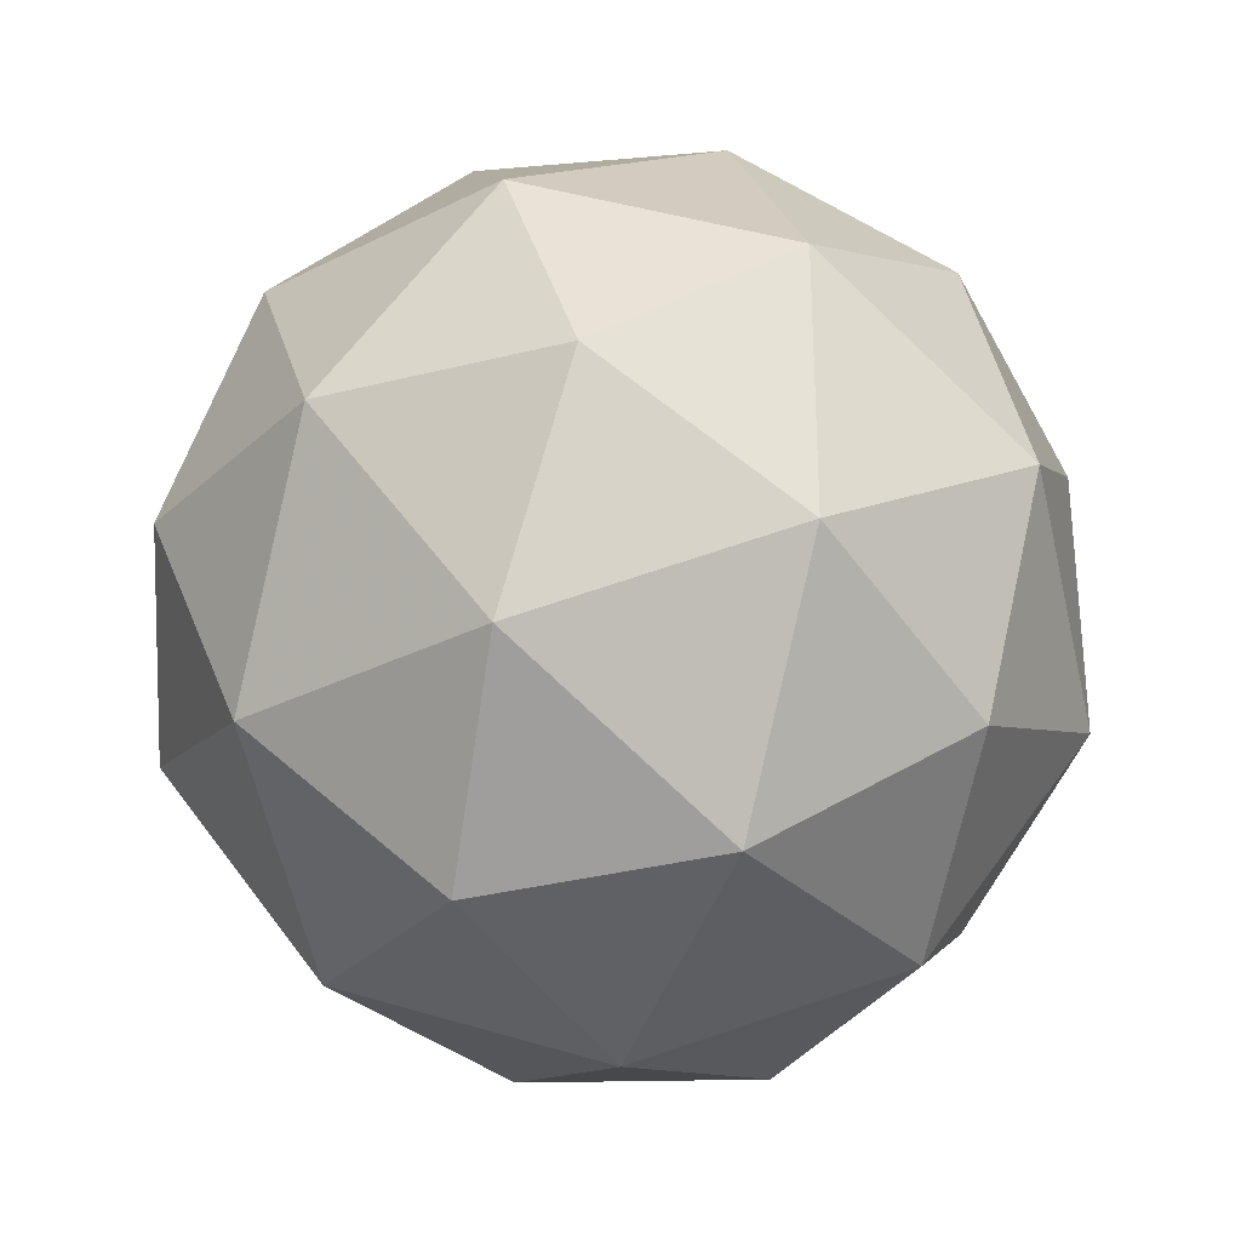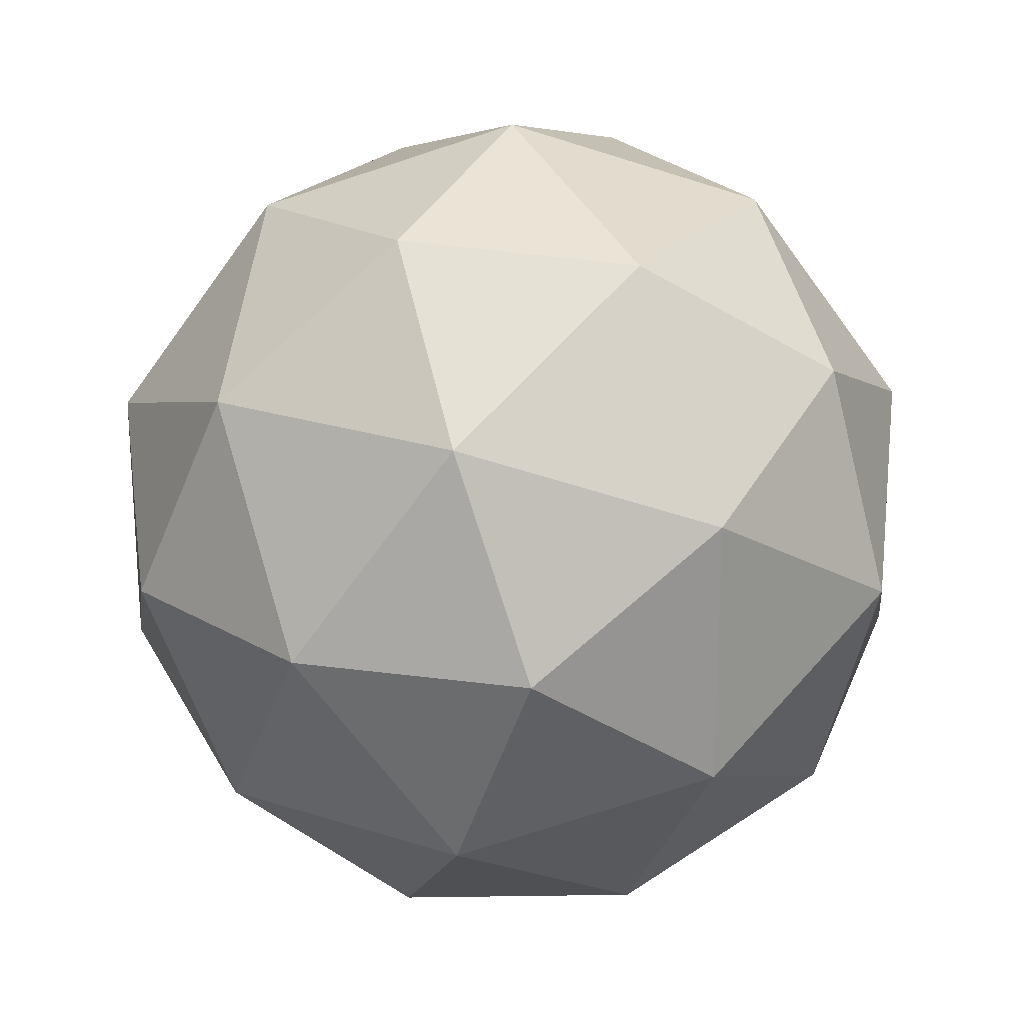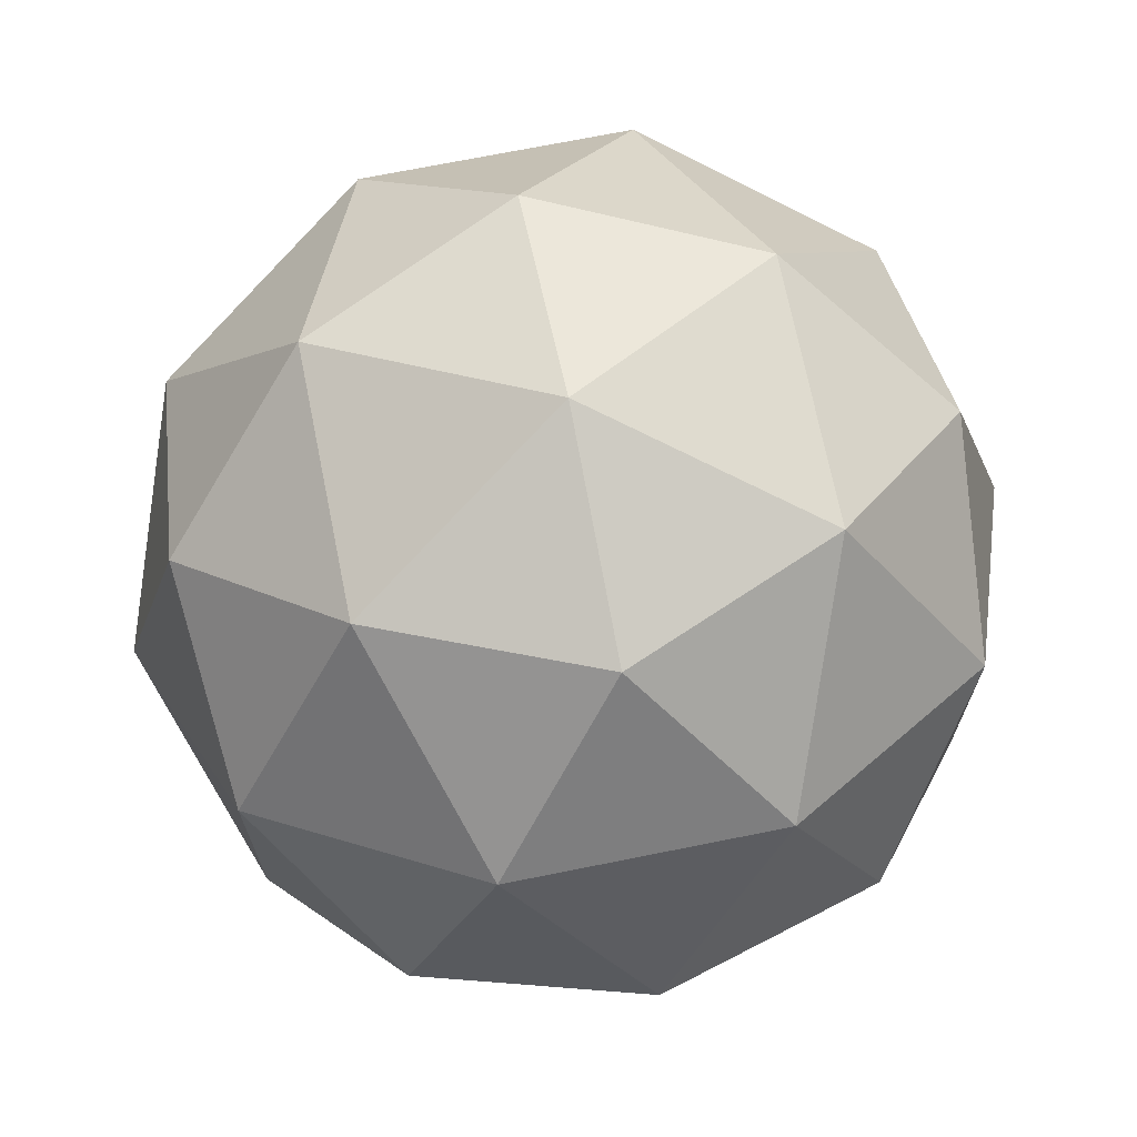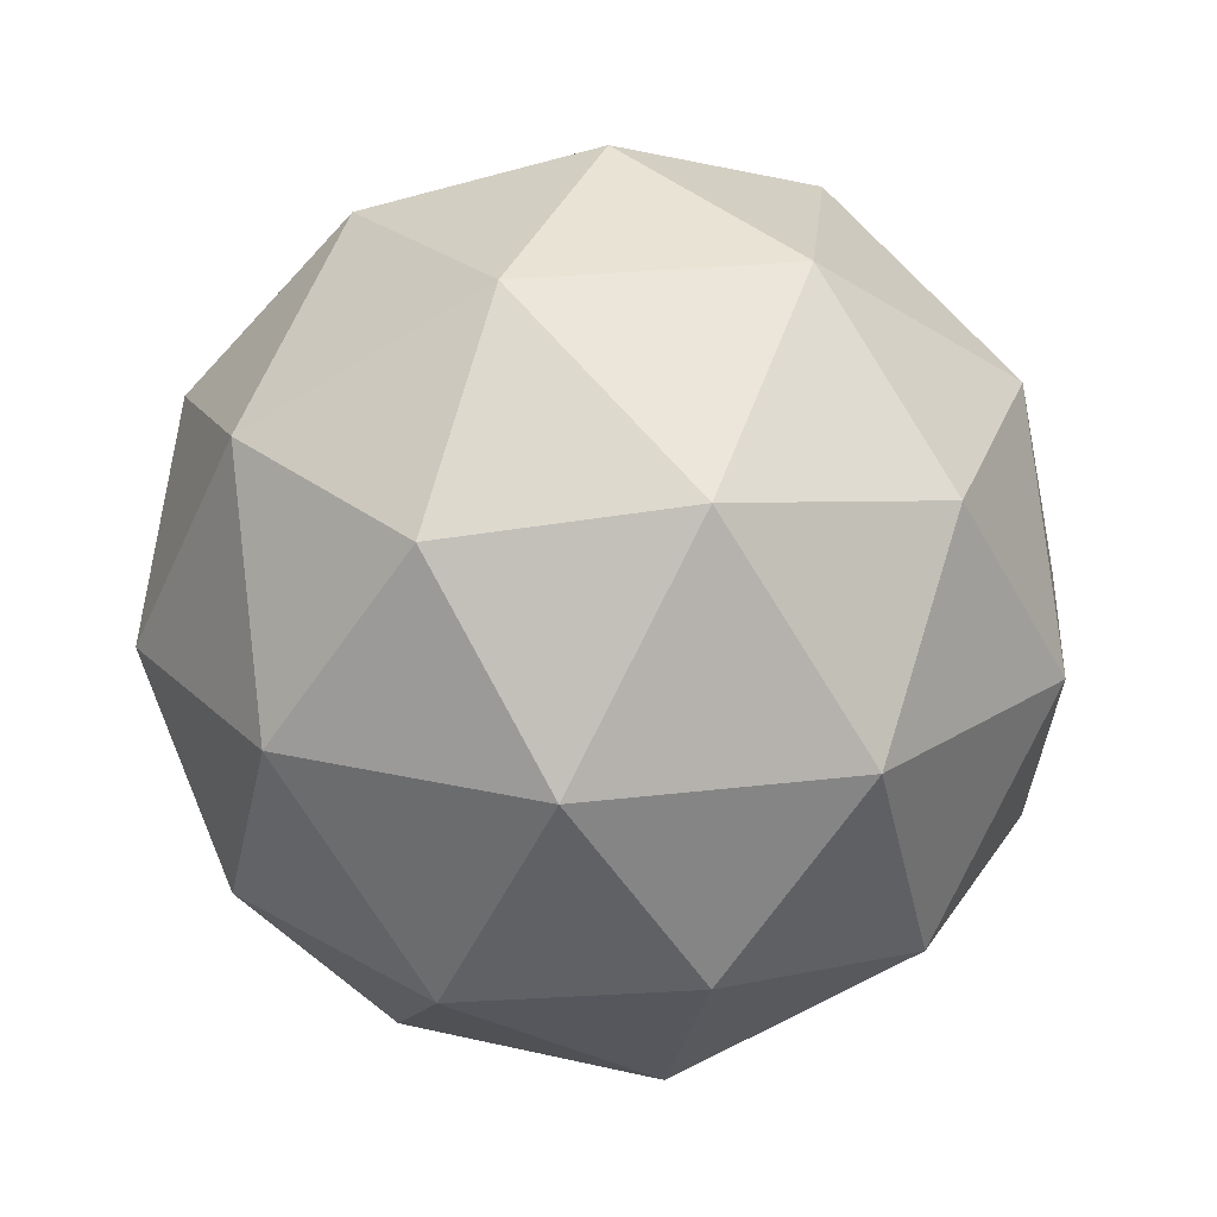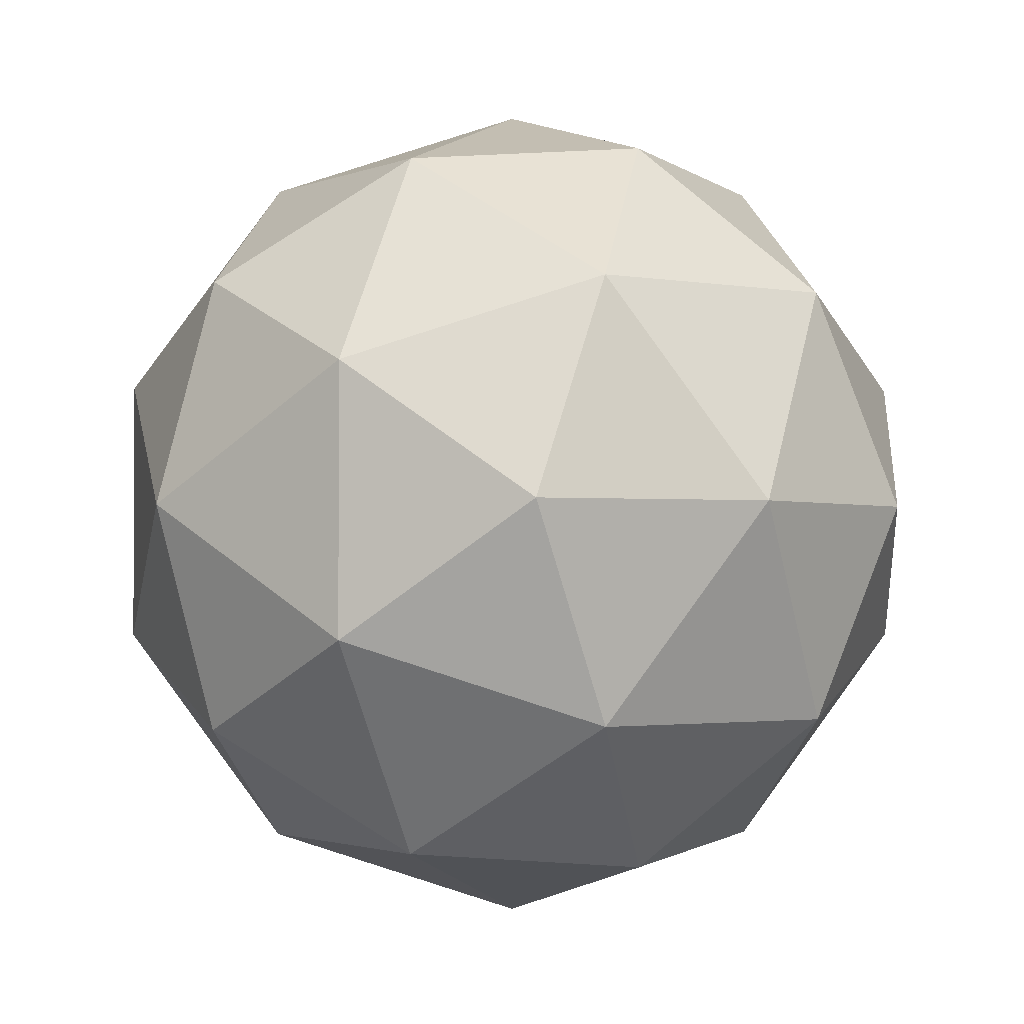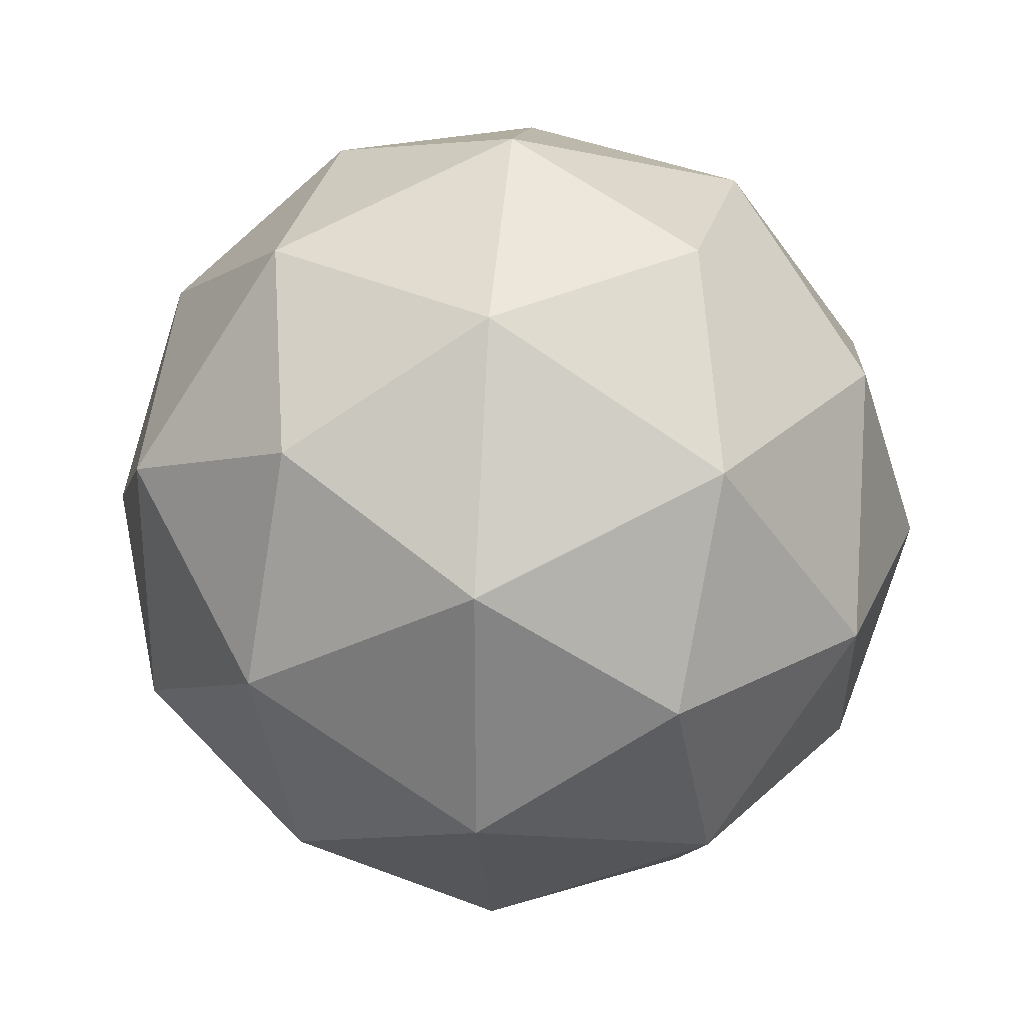
<metadata>
{"format":"obj","ext":"obj","renderer":"f3d","projection":"perspective","resolution":1024,"background":"white","views":[{"elev":-30.7,"azim":-175.6,"up":"+Z"},{"elev":22.6,"azim":177.6,"up":"+Z"},{"elev":70.5,"azim":136.9,"up":"+Z"},{"elev":21.1,"azim":113.2,"up":"+Y"},{"elev":-1.8,"azim":-66.4,"up":"+Z"},{"elev":28.9,"azim":-85.1,"up":"+Z"}]}
</metadata>
<code>
g RIPL-i2-g67-s244
v -6182 2925 -2196
v -6093 2956 -2131
v -6216 2956 -2091
v -6030 3041 -2086
v -6003 3024 -2196
v -6292 2956 -2196
v -6216 2956 -2301
v -6093 2956 -2261
v -5982 3135 -2131
v -6240 3041 -2018
v -6127 3024 -2026
v -6182 3135 -1986
v -6370 3041 -2196
v -6326 3024 -2091
v -6382 3135 -2131
v -6240 3041 -2375
v -6326 3024 -2301
v -6305 3135 -2366
v -6030 3041 -2307
v -6127 3024 -2366
v -6059 3135 -2366
v -6059 3135 -2026
v -6305 3135 -2026
v -6382 3135 -2261
v -6182 3135 -2406
v -5982 3135 -2261
v -6124 3229 -2018
v -6037 3245 -2091
v -6148 3313 -2091
v -6334 3229 -2086
v -6237 3245 -2026
v -6271 3313 -2131
v -6334 3229 -2307
v -6361 3245 -2196
v -6271 3313 -2261
v -6124 3229 -2375
v -6237 3245 -2366
v -6148 3313 -2301
v -5994 3229 -2196
v -6037 3245 -2301
v -6072 3313 -2196
v -6182 3345 -2196
f 1 2 3
f 4 2 5
f 1 3 6
f 1 6 7
f 1 7 8
f 4 5 9
f 10 11 12
f 13 14 15
f 16 17 18
f 19 20 21
f 4 9 22
f 10 12 23
f 13 15 24
f 16 18 25
f 19 21 26
f 27 28 29
f 30 31 32
f 33 34 35
f 36 37 38
f 39 40 41
f 41 38 42
f 41 40 38
f 40 36 38
f 38 35 42
f 38 37 35
f 37 33 35
f 35 32 42
f 35 34 32
f 34 30 32
f 32 29 42
f 32 31 29
f 31 27 29
f 29 41 42
f 29 28 41
f 28 39 41
f 26 40 39
f 26 21 40
f 21 36 40
f 25 37 36
f 25 18 37
f 18 33 37
f 24 34 33
f 24 15 34
f 15 30 34
f 23 31 30
f 23 12 31
f 12 27 31
f 22 28 27
f 22 9 28
f 9 39 28
f 21 25 36
f 21 20 25
f 20 16 25
f 18 24 33
f 18 17 24
f 17 13 24
f 15 23 30
f 15 14 23
f 14 10 23
f 12 22 27
f 12 11 22
f 11 4 22
f 9 26 39
f 9 5 26
f 5 19 26
f 8 20 19
f 8 7 20
f 7 16 20
f 7 17 16
f 7 6 17
f 6 13 17
f 6 14 13
f 6 3 14
f 3 10 14
f 5 8 19
f 5 2 8
f 2 1 8
f 3 11 10
f 3 2 11
f 2 4 11
f 2 4 11

</code>
